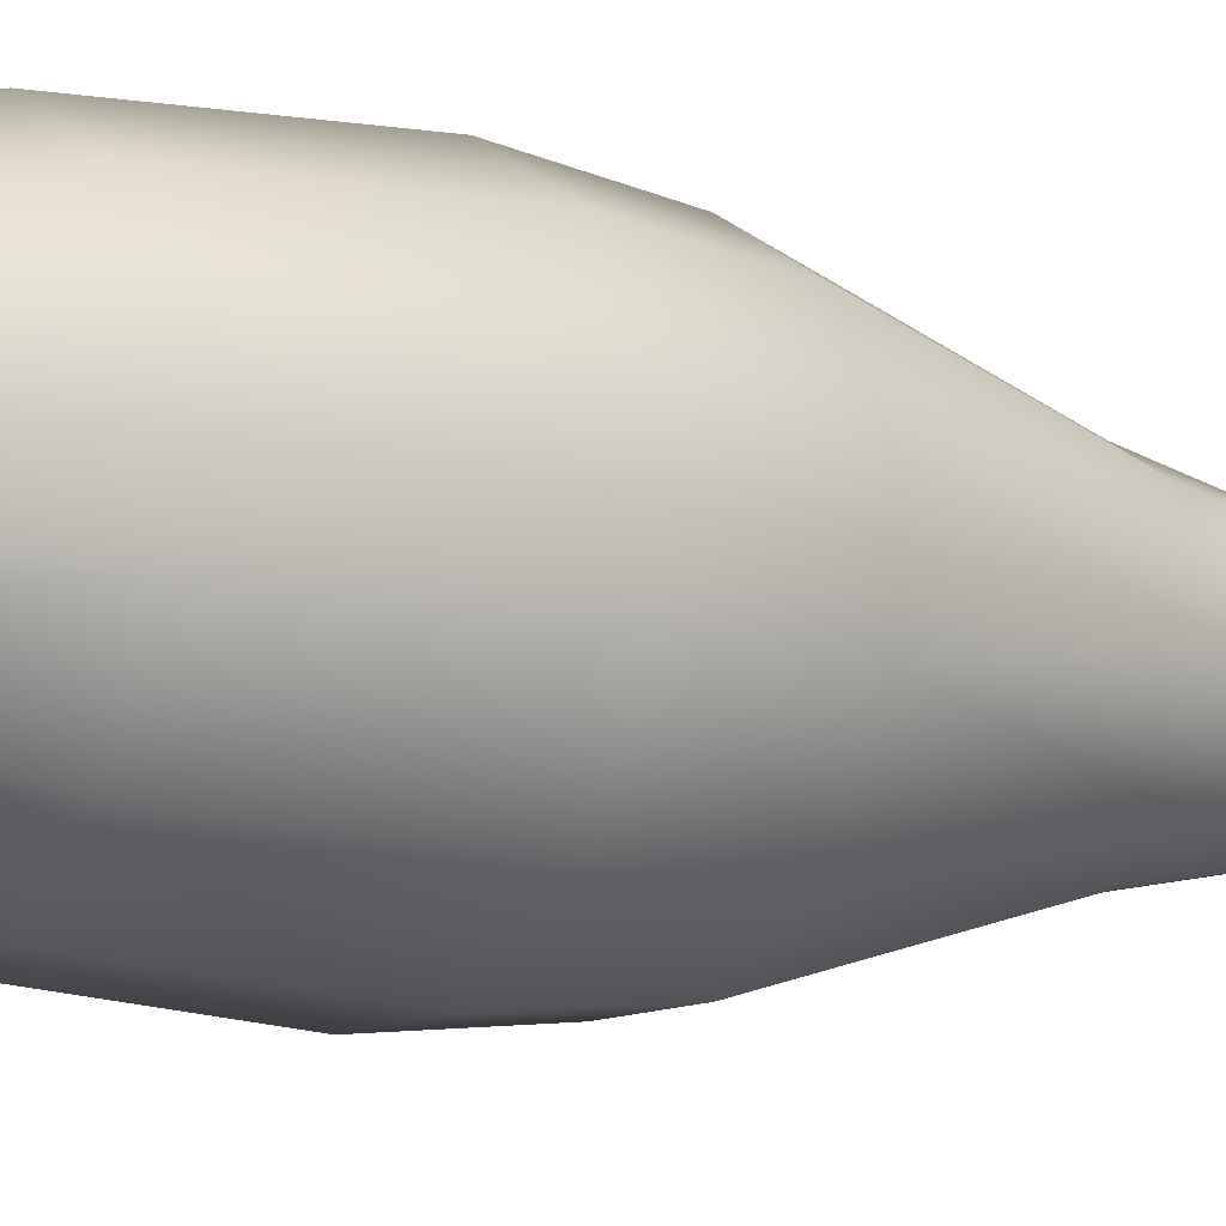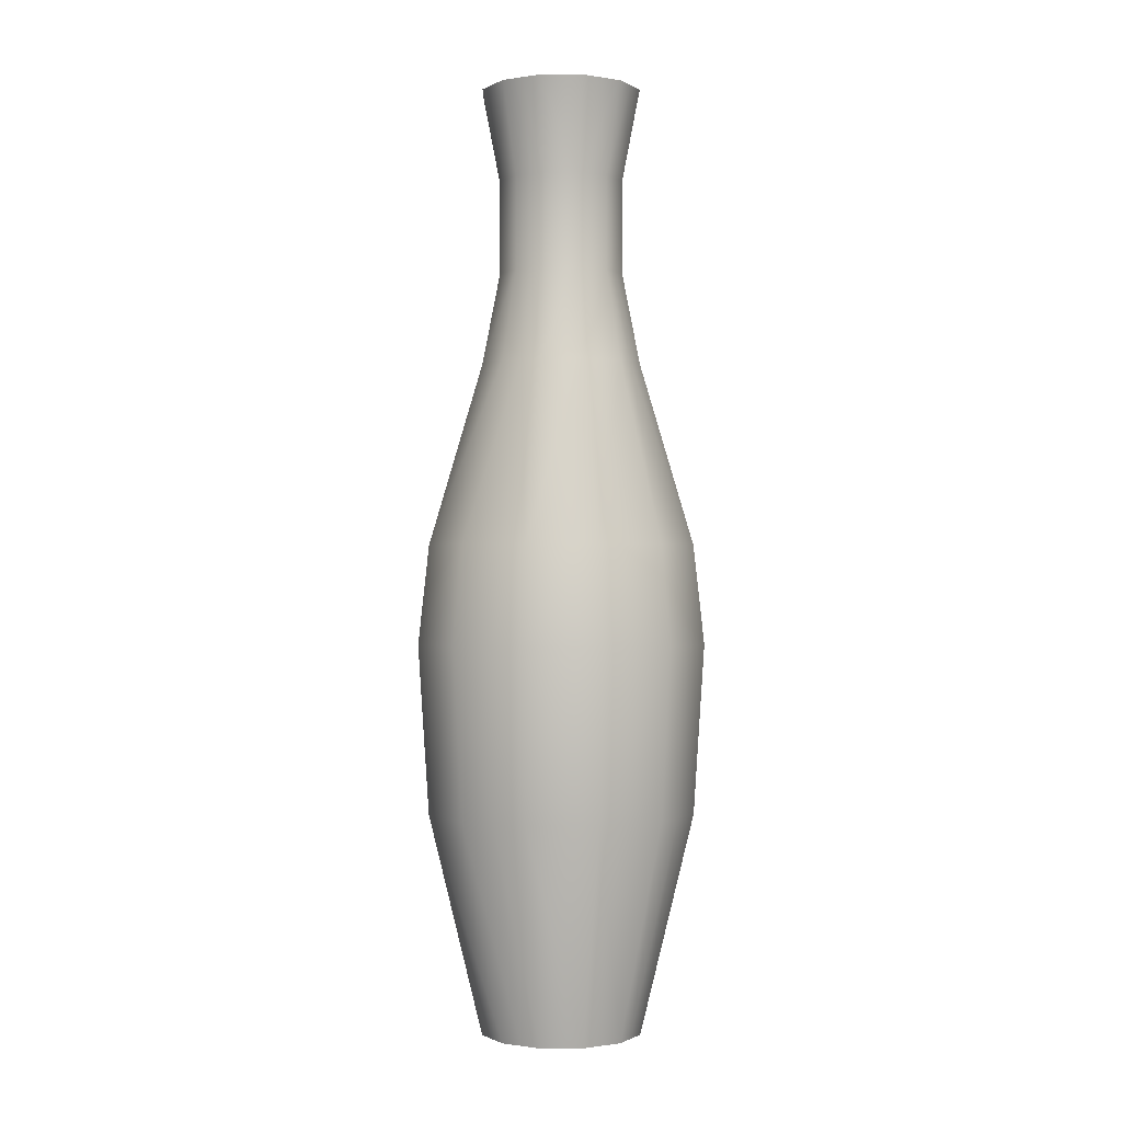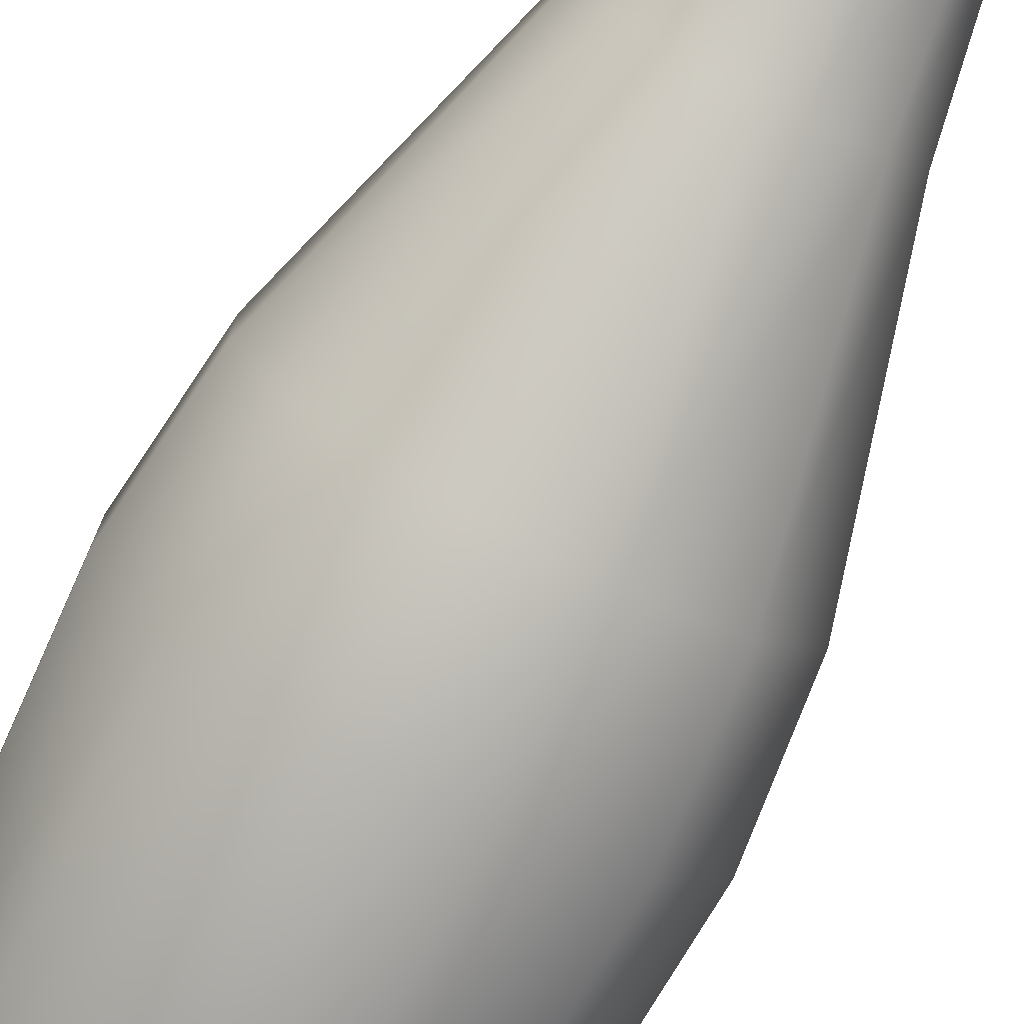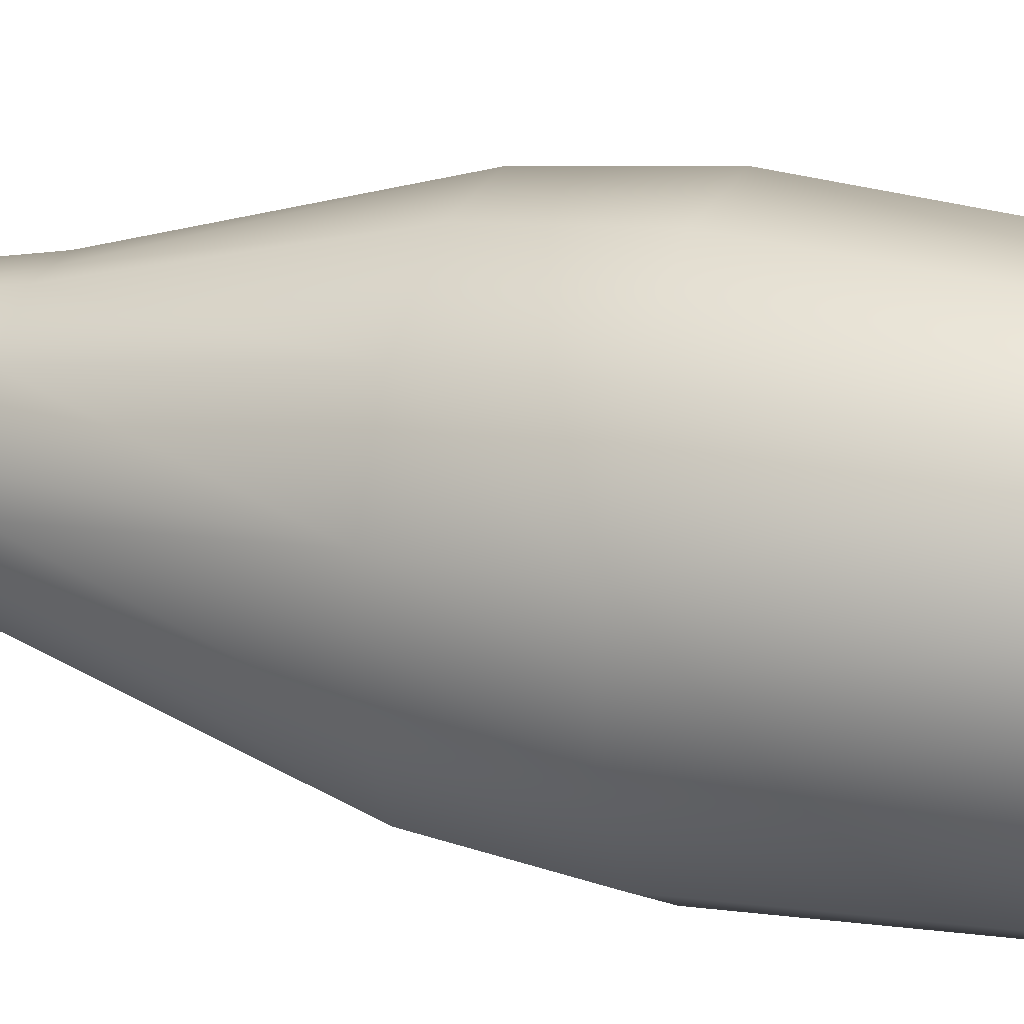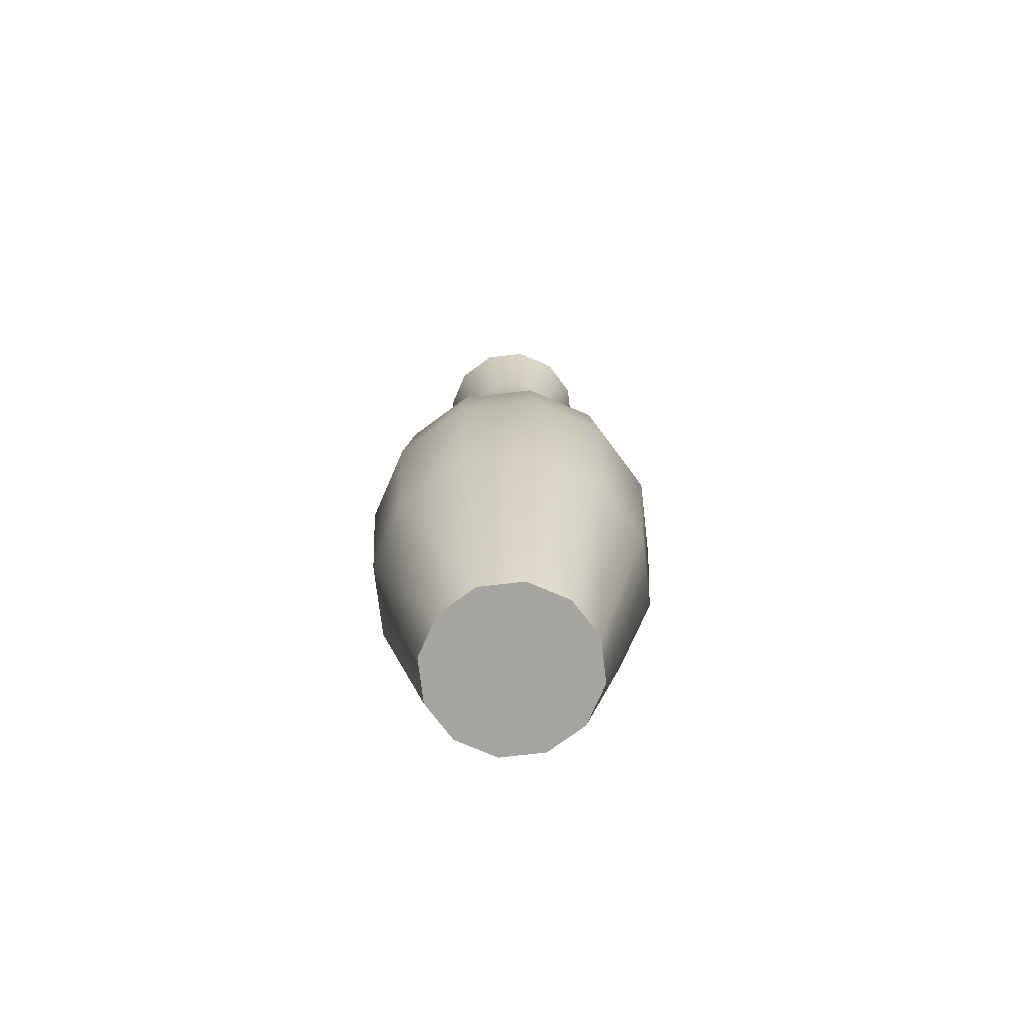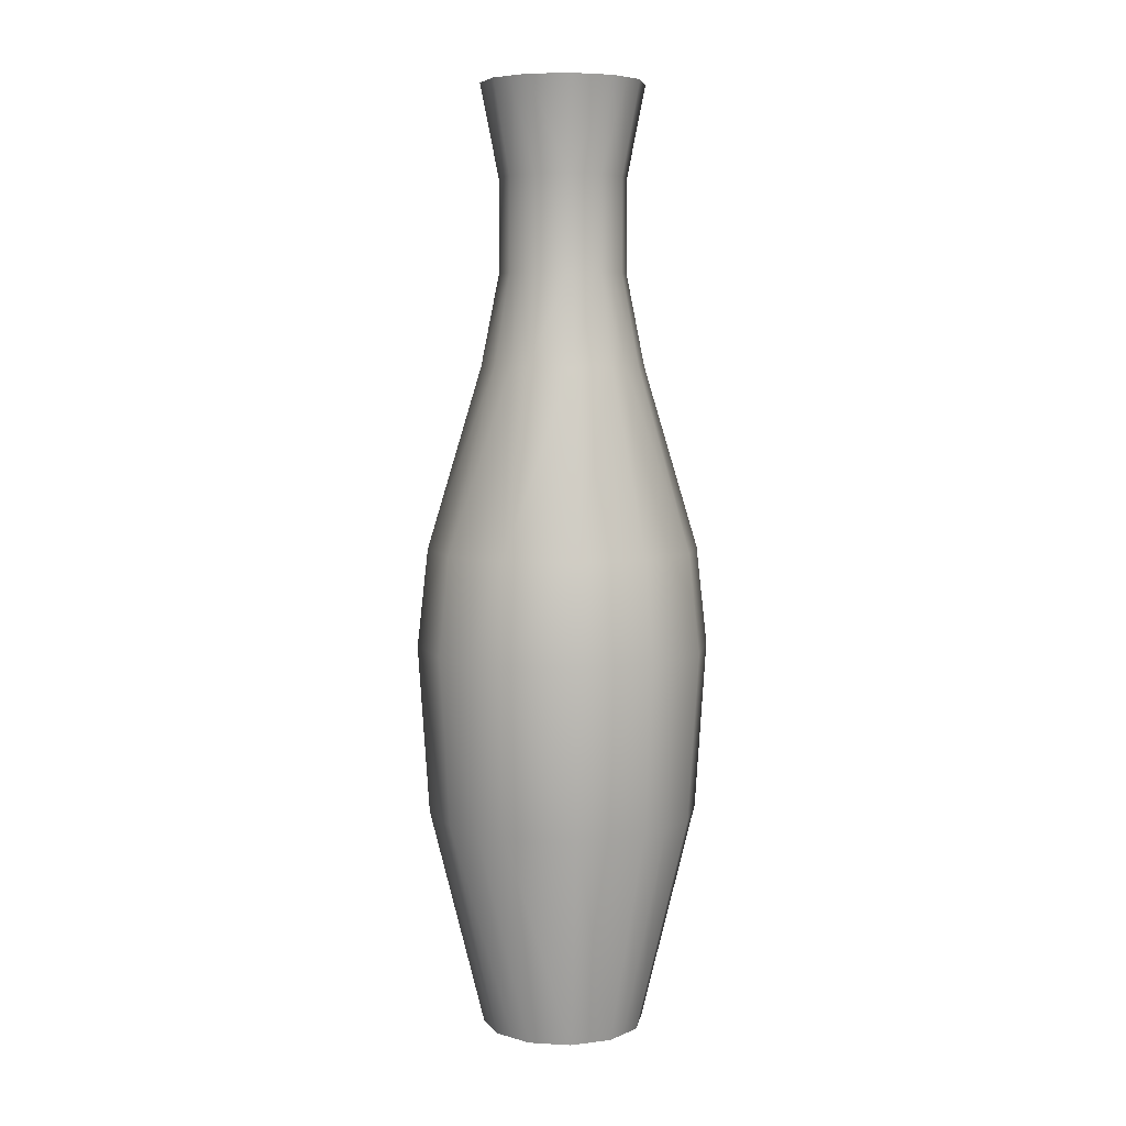
<metadata>
{"format":"obj","ext":"obj","renderer":"f3d","projection":"perspective","resolution":1024,"background":"white","views":[{"elev":-10.3,"azim":54.4,"up":"+Z"},{"elev":-0.7,"azim":119.5,"up":"+Y"},{"elev":-79.1,"azim":152.4,"up":"+Z"},{"elev":22.9,"azim":-70.3,"up":"+Z"},{"elev":-73.3,"azim":-83.3,"up":"+Y"},{"elev":6.4,"azim":-140.4,"up":"+Y"}]}
</metadata>
<code>
v -0.04369 0.3089 -0.04369
v -0.02056 0.3978 -0.07672
v -0.01599 0.3089 -0.05968
v -0.05616 0.3978 -0.05616
v -0 0.3978 -0.07672
v -0.04369 0.2183 -0.04369
v -0.07672 0.3978 -0.02056
v -0 0.3089 -0.05968
v -0.01599 0.2183 -0.05968
v -0.05968 0.3089 -0.01599
v -0 0.2183 -0.05968
v -0.02056 0.1293 -0.07672
v -0.05968 0.2183 -0.01599
v -0.07672 0.3978 0
v -0.05616 0.1293 -0.05616
v -0.05968 0.3089 0
v -0 0.1293 -0.07672
v -0.03425 -0.04772 -0.1278
v -0.07672 0.1293 -0.02056
v -0.05968 0.2183 0
v -0.09356 -0.04772 -0.09356
v -0.07672 0.1293 0
v -0 -0.04772 -0.1278
v -0.03699 -0.1436 -0.138
v -0.1278 -0.04772 -0.03425
v -0 -0.1436 -0.138
v -0.101 -0.1436 -0.101
v -0.1278 -0.04772 0
v -0.09356 -0.3074 -0.09356
v -0.03425 -0.3074 -0.1278
v -0.138 -0.1436 -0.03699
v -0 -0.3074 -0.1278
v -0.138 -0.1436 0
v -0.05616 -0.5228 -0.05616
v -0.1278 -0.3074 -0.03425
v -0.02056 -0.5228 -0.07672
v -0.1278 -0.3074 0
v -0.07672 -0.5228 -0.02056
v -0 -0.5228 -0.07672
v -0.07672 -0.5228 0
v -0 -0.5228 0
v -0.04369 0.3089 0.04369
v -0.07672 0.3978 0.02056
v -0.05968 0.3089 0.01599
v -0.05616 0.3978 0.05616
v -0.04369 0.2183 0.04369
v -0.02056 0.3978 0.07672
v -0.05968 0.2183 0.01599
v -0.01599 0.3089 0.05968
v -0.07672 0.1293 0.02056
v -0.01599 0.2183 0.05968
v -0 0.3978 0.07672
v -0.05616 0.1293 0.05616
v -0 0.3089 0.05968
v -0.1278 -0.04772 0.03425
v -0.02056 0.1293 0.07672
v -0 0.2183 0.05968
v -0.09356 -0.04772 0.09356
v -0 0.1293 0.07672
v -0.138 -0.1436 0.03699
v -0.03425 -0.04772 0.1278
v -0.101 -0.1436 0.101
v -0 -0.04772 0.1278
v -0.09356 -0.3074 0.09356
v -0.1278 -0.3074 0.03425
v -0.03699 -0.1436 0.138
v -0 -0.1436 0.138
v -0.05616 -0.5228 0.05616
v -0.03425 -0.3074 0.1278
v -0.07672 -0.5228 0.02056
v -0 -0.3074 0.1278
v -0.02056 -0.5228 0.07672
v -0 -0.5228 0.07672
v 0.04369 0.3089 0.04369
v 0.02056 0.3978 0.07672
v 0.01599 0.3089 0.05968
v 0.05616 0.3978 0.05616
v 0.04369 0.2183 0.04369
v 0.07672 0.3978 0.02056
v 0.01599 0.2183 0.05968
v 0.05968 0.3089 0.01599
v 0.02056 0.1293 0.07672
v 0.05968 0.2183 0.01599
v 0.07672 0.3978 0
v 0.05616 0.1293 0.05616
v 0.05968 0.3089 0
v 0.03425 -0.04772 0.1278
v 0.07672 0.1293 0.02056
v 0.05968 0.2183 0
v 0.09356 -0.04772 0.09356
v 0.07672 0.1293 0
v 0.03699 -0.1436 0.138
v 0.1278 -0.04772 0.03425
v 0.101 -0.1436 0.101
v 0.1278 -0.04772 0
v 0.09356 -0.3074 0.09356
v 0.03425 -0.3074 0.1278
v 0.138 -0.1436 0.03699
v 0.138 -0.1436 0
v 0.05616 -0.5228 0.05616
v 0.1278 -0.3074 0.03425
v 0.02056 -0.5228 0.07672
v 0.1278 -0.3074 0
v 0.07672 -0.5228 0.02056
v 0.07672 -0.5228 0
v 0.04369 0.3089 -0.04369
v 0.07672 0.3978 -0.02056
v 0.05968 0.3089 -0.01599
v 0.05616 0.3978 -0.05616
v 0.04369 0.2183 -0.04369
v 0.02056 0.3978 -0.07672
v 0.05968 0.2183 -0.01599
v 0.01599 0.3089 -0.05968
v 0.07672 0.1293 -0.02056
v 0.01599 0.2183 -0.05968
v 0.05616 0.1293 -0.05616
v 0.1278 -0.04772 -0.03425
v 0.02056 0.1293 -0.07672
v 0.09356 -0.04772 -0.09356
v 0.138 -0.1436 -0.03699
v 0.03425 -0.04772 -0.1278
v 0.101 -0.1436 -0.101
v 0.09356 -0.3074 -0.09356
v 0.1278 -0.3074 -0.03425
v 0.03699 -0.1436 -0.138
v 0.05616 -0.5228 -0.05616
v 0.03425 -0.3074 -0.1278
v 0.07672 -0.5228 -0.02056
v 0.02056 -0.5228 -0.07672
g mesh1_mesh1-geometry
f 1 2 3
f 2 1 4
f 5 3 2
f 3 6 1
f 1 7 4
f 3 5 8
f 6 3 9
f 6 10 1
f 7 1 10
f 11 3 8
f 3 11 9
f 12 6 9
f 10 6 13
f 10 14 7
f 11 12 9
f 6 12 15
f 15 13 6
f 13 16 10
f 14 10 16
f 12 11 17
f 18 15 12
f 13 15 19
f 16 13 20
f 17 18 12
f 15 18 21
f 21 19 15
f 22 13 19
f 13 22 20
f 18 17 23
f 24 21 18
f 19 21 25
f 25 22 19
f 26 18 23
f 21 24 27
f 18 26 24
f 27 25 21
f 22 25 28
f 24 29 27
f 26 30 24
f 25 27 31
f 31 28 25
f 29 24 30
f 29 31 27
f 30 26 32
f 28 31 33
f 30 34 29
f 31 29 35
f 32 36 30
f 31 37 33
f 34 30 36
f 38 29 34
f 29 38 35
f 37 31 35
f 36 32 39
f 39 34 36
f 39 38 34
f 40 35 38
f 35 40 37
f 41 38 39
f 38 41 40
g mesh1_mesh1-geometry
f 3 2 1
f 4 1 2
f 2 3 5
f 1 6 3
f 4 7 1
f 8 5 3
f 9 3 6
f 1 10 6
f 10 1 7
f 8 3 11
f 9 11 3
f 9 6 12
f 13 6 10
f 7 14 10
f 9 12 11
f 15 12 6
f 6 13 15
f 10 16 13
f 16 10 14
f 17 11 12
f 12 15 18
f 19 15 13
f 20 13 16
f 12 18 17
f 21 18 15
f 15 19 21
f 19 13 22
f 20 22 13
f 23 17 18
f 18 21 24
f 25 21 19
f 19 22 25
f 23 18 26
f 27 24 21
f 24 26 18
f 21 25 27
f 28 25 22
f 27 29 24
f 24 30 26
f 31 27 25
f 25 28 31
f 30 24 29
f 27 31 29
f 32 26 30
f 33 31 28
f 29 34 30
f 35 29 31
f 30 36 32
f 33 37 31
f 36 30 34
f 34 29 38
f 35 38 29
f 35 31 37
f 39 32 36
f 36 34 39
f 34 38 39
f 38 35 40
f 37 40 35
f 39 38 41
f 40 41 38
g mesh1_mesh1-geometry
f 42 43 44
f 43 42 45
f 14 44 43
f 44 46 42
f 42 47 45
f 44 14 16
f 46 44 48
f 46 49 42
f 47 42 49
f 20 44 16
f 44 20 48
f 50 46 48
f 49 46 51
f 49 52 47
f 20 50 48
f 46 50 53
f 53 51 46
f 51 54 49
f 52 49 54
f 50 20 22
f 55 53 50
f 51 53 56
f 54 51 57
f 22 55 50
f 53 55 58
f 58 56 53
f 59 51 56
f 51 59 57
f 55 22 28
f 60 58 55
f 56 58 61
f 61 59 56
f 33 55 28
f 58 60 62
f 55 33 60
f 62 61 58
f 59 61 63
f 60 64 62
f 33 65 60
f 61 62 66
f 66 63 61
f 64 60 65
f 64 66 62
f 65 33 37
f 63 66 67
f 65 68 64
f 66 64 69
f 37 70 65
f 66 71 67
f 68 65 70
f 72 64 68
f 64 72 69
f 71 66 69
f 70 37 40
f 40 68 70
f 40 72 68
f 73 69 72
f 69 73 71
f 41 72 40
f 72 41 73
g mesh1_mesh1-geometry
f 44 43 42
f 45 42 43
f 43 44 14
f 42 46 44
f 45 47 42
f 16 14 44
f 48 44 46
f 42 49 46
f 49 42 47
f 16 44 20
f 48 20 44
f 48 46 50
f 51 46 49
f 47 52 49
f 48 50 20
f 53 50 46
f 46 51 53
f 49 54 51
f 54 49 52
f 22 20 50
f 50 53 55
f 56 53 51
f 57 51 54
f 50 55 22
f 58 55 53
f 53 56 58
f 56 51 59
f 57 59 51
f 28 22 55
f 55 58 60
f 61 58 56
f 56 59 61
f 28 55 33
f 62 60 58
f 60 33 55
f 58 61 62
f 63 61 59
f 62 64 60
f 60 65 33
f 66 62 61
f 61 63 66
f 65 60 64
f 62 66 64
f 37 33 65
f 67 66 63
f 64 68 65
f 69 64 66
f 65 70 37
f 67 71 66
f 70 65 68
f 68 64 72
f 69 72 64
f 69 66 71
f 40 37 70
f 70 68 40
f 68 72 40
f 72 69 73
f 71 73 69
f 40 72 41
f 73 41 72
g mesh1_mesh1-geometry
f 74 75 76
f 75 74 77
f 52 76 75
f 76 78 74
f 74 79 77
f 76 52 54
f 78 76 80
f 78 81 74
f 79 74 81
f 57 76 54
f 76 57 80
f 82 78 80
f 81 78 83
f 81 84 79
f 57 82 80
f 78 82 85
f 85 83 78
f 83 86 81
f 84 81 86
f 82 57 59
f 87 85 82
f 83 85 88
f 86 83 89
f 59 87 82
f 85 87 90
f 90 88 85
f 91 83 88
f 83 91 89
f 87 59 63
f 92 90 87
f 88 90 93
f 93 91 88
f 67 87 63
f 90 92 94
f 87 67 92
f 94 93 90
f 91 93 95
f 92 96 94
f 67 97 92
f 93 94 98
f 98 95 93
f 96 92 97
f 96 98 94
f 97 67 71
f 95 98 99
f 97 100 96
f 98 96 101
f 71 102 97
f 98 103 99
f 100 97 102
f 104 96 100
f 96 104 101
f 103 98 101
f 102 71 73
f 73 100 102
f 73 104 100
f 105 101 104
f 101 105 103
f 41 104 73
f 104 41 105
g mesh1_mesh1-geometry
f 76 75 74
f 77 74 75
f 75 76 52
f 74 78 76
f 77 79 74
f 54 52 76
f 80 76 78
f 74 81 78
f 81 74 79
f 54 76 57
f 80 57 76
f 80 78 82
f 83 78 81
f 79 84 81
f 80 82 57
f 85 82 78
f 78 83 85
f 81 86 83
f 86 81 84
f 59 57 82
f 82 85 87
f 88 85 83
f 89 83 86
f 82 87 59
f 90 87 85
f 85 88 90
f 88 83 91
f 89 91 83
f 63 59 87
f 87 90 92
f 93 90 88
f 88 91 93
f 63 87 67
f 94 92 90
f 92 67 87
f 90 93 94
f 95 93 91
f 94 96 92
f 92 97 67
f 98 94 93
f 93 95 98
f 97 92 96
f 94 98 96
f 71 67 97
f 99 98 95
f 96 100 97
f 101 96 98
f 97 102 71
f 99 103 98
f 102 97 100
f 100 96 104
f 101 104 96
f 101 98 103
f 73 71 102
f 102 100 73
f 100 104 73
f 104 101 105
f 103 105 101
f 73 104 41
f 105 41 104
g mesh1_mesh1-geometry
f 106 107 108
f 107 106 109
f 84 108 107
f 108 110 106
f 106 111 109
f 108 84 86
f 110 108 112
f 110 113 106
f 111 106 113
f 89 108 86
f 108 89 112
f 114 110 112
f 113 110 115
f 113 5 111
f 89 114 112
f 110 114 116
f 116 115 110
f 115 8 113
f 5 113 8
f 114 89 91
f 117 116 114
f 115 116 118
f 8 115 11
f 91 117 114
f 116 117 119
f 119 118 116
f 17 115 118
f 115 17 11
f 117 91 95
f 120 119 117
f 118 119 121
f 121 17 118
f 99 117 95
f 119 120 122
f 117 99 120
f 122 121 119
f 17 121 23
f 120 123 122
f 99 124 120
f 121 122 125
f 125 23 121
f 123 120 124
f 123 125 122
f 124 99 103
f 23 125 26
f 124 126 123
f 125 123 127
f 103 128 124
f 125 32 26
f 126 124 128
f 129 123 126
f 123 129 127
f 32 125 127
f 128 103 105
f 105 126 128
f 105 129 126
f 39 127 129
f 127 39 32
f 41 129 105
f 129 41 39
g mesh1_mesh1-geometry
f 108 107 106
f 109 106 107
f 107 108 84
f 106 110 108
f 109 111 106
f 86 84 108
f 112 108 110
f 106 113 110
f 113 106 111
f 86 108 89
f 112 89 108
f 112 110 114
f 115 110 113
f 111 5 113
f 112 114 89
f 116 114 110
f 110 115 116
f 113 8 115
f 8 113 5
f 91 89 114
f 114 116 117
f 118 116 115
f 11 115 8
f 114 117 91
f 119 117 116
f 116 118 119
f 118 115 17
f 11 17 115
f 95 91 117
f 117 119 120
f 121 119 118
f 118 17 121
f 95 117 99
f 122 120 119
f 120 99 117
f 119 121 122
f 23 121 17
f 122 123 120
f 120 124 99
f 125 122 121
f 121 23 125
f 124 120 123
f 122 125 123
f 103 99 124
f 26 125 23
f 123 126 124
f 127 123 125
f 124 128 103
f 26 32 125
f 128 124 126
f 126 123 129
f 127 129 123
f 127 125 32
f 105 103 128
f 128 126 105
f 126 129 105
f 129 127 39
f 32 39 127
f 105 129 41
f 39 41 129

</code>
